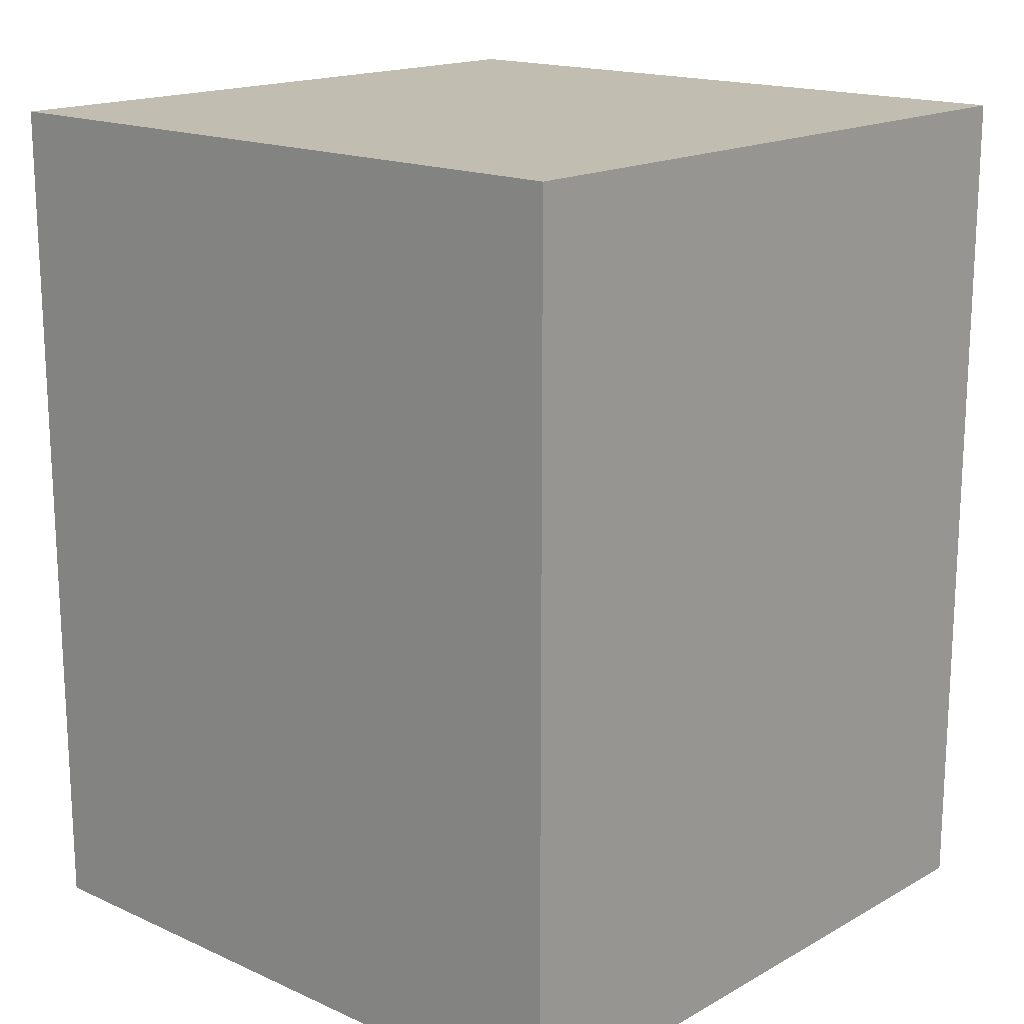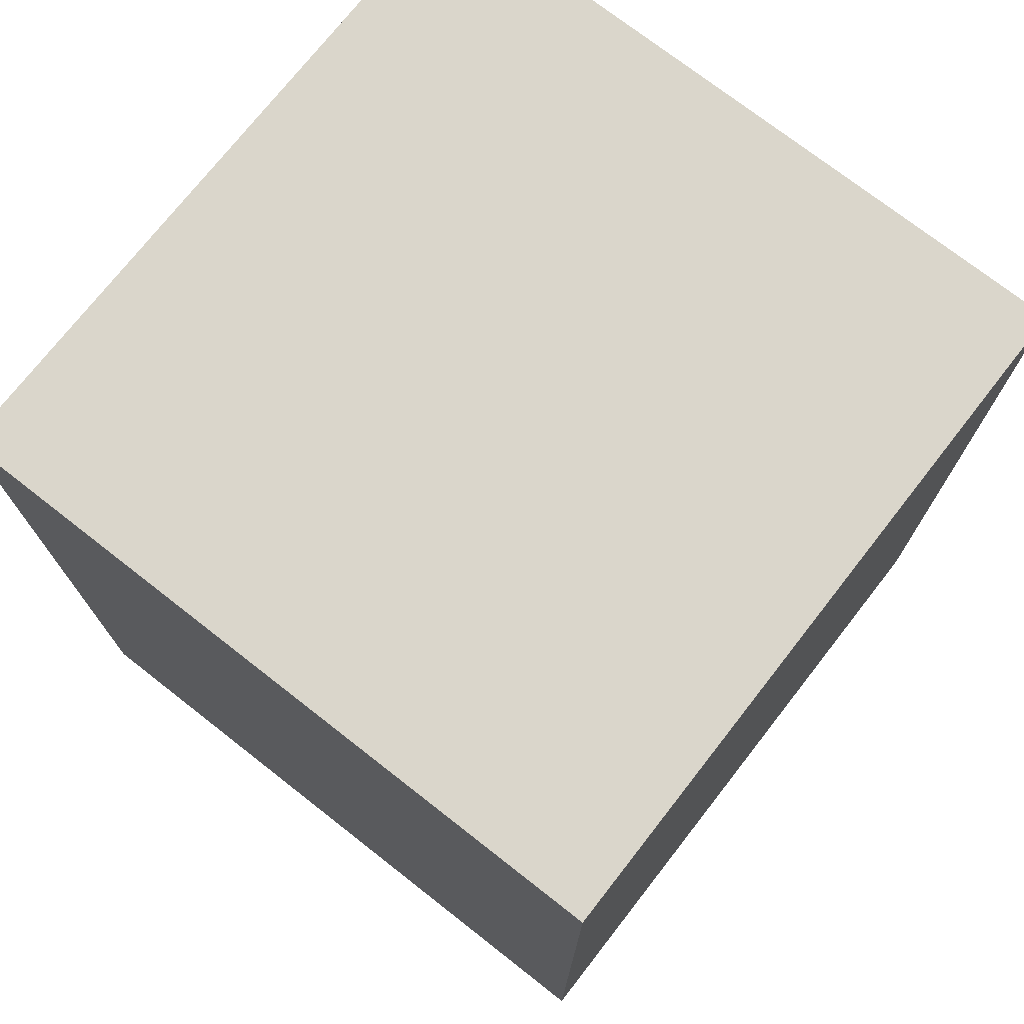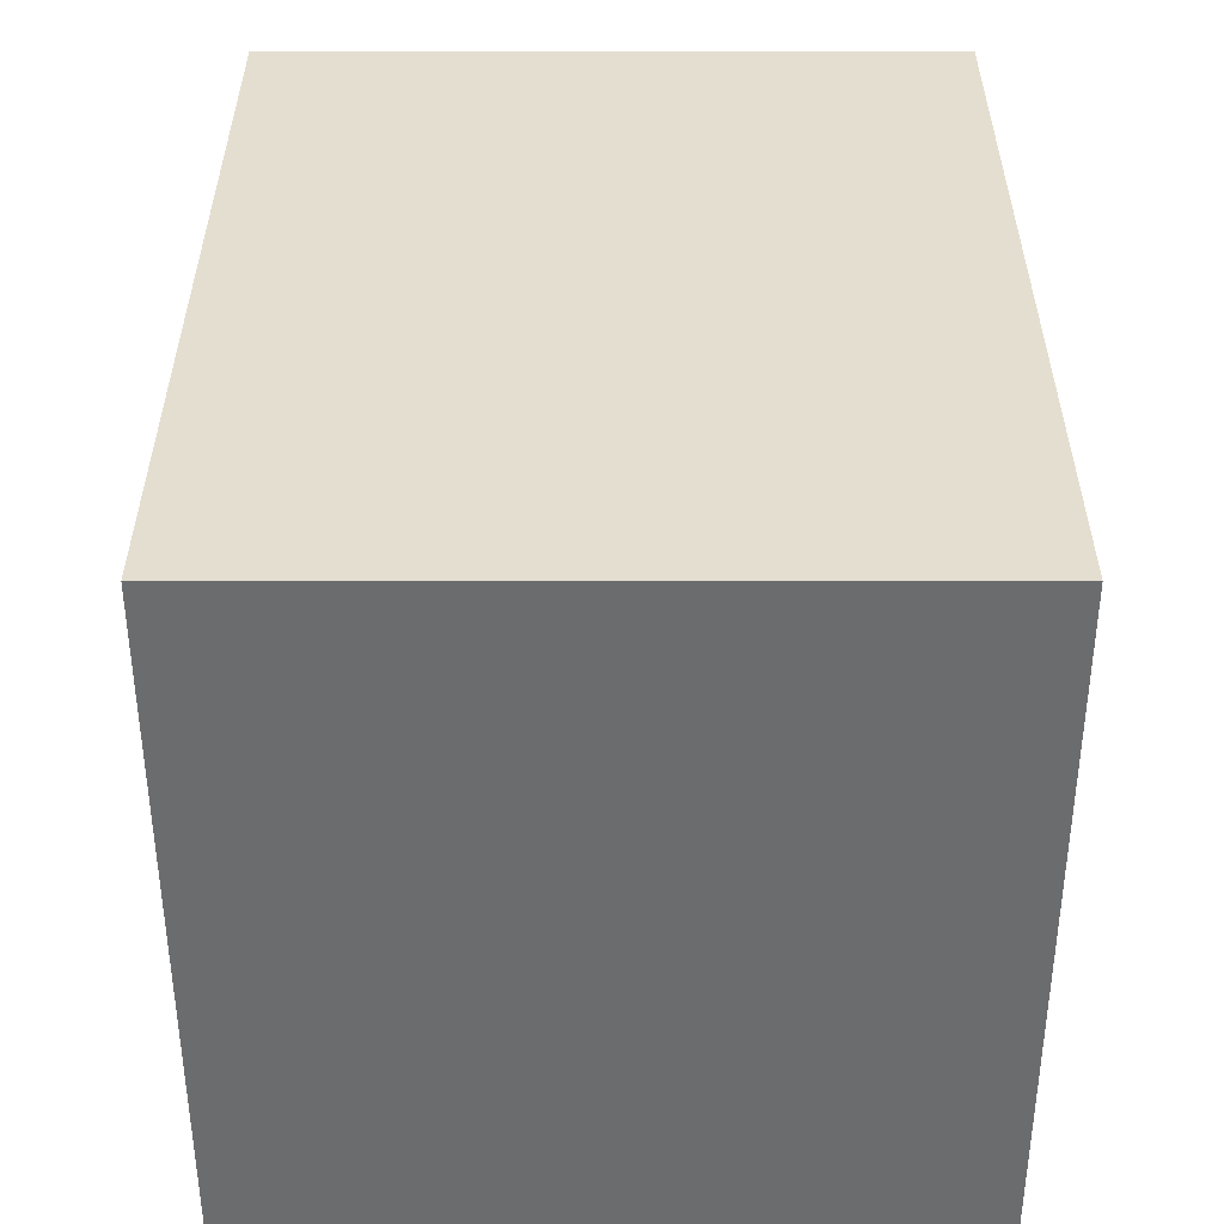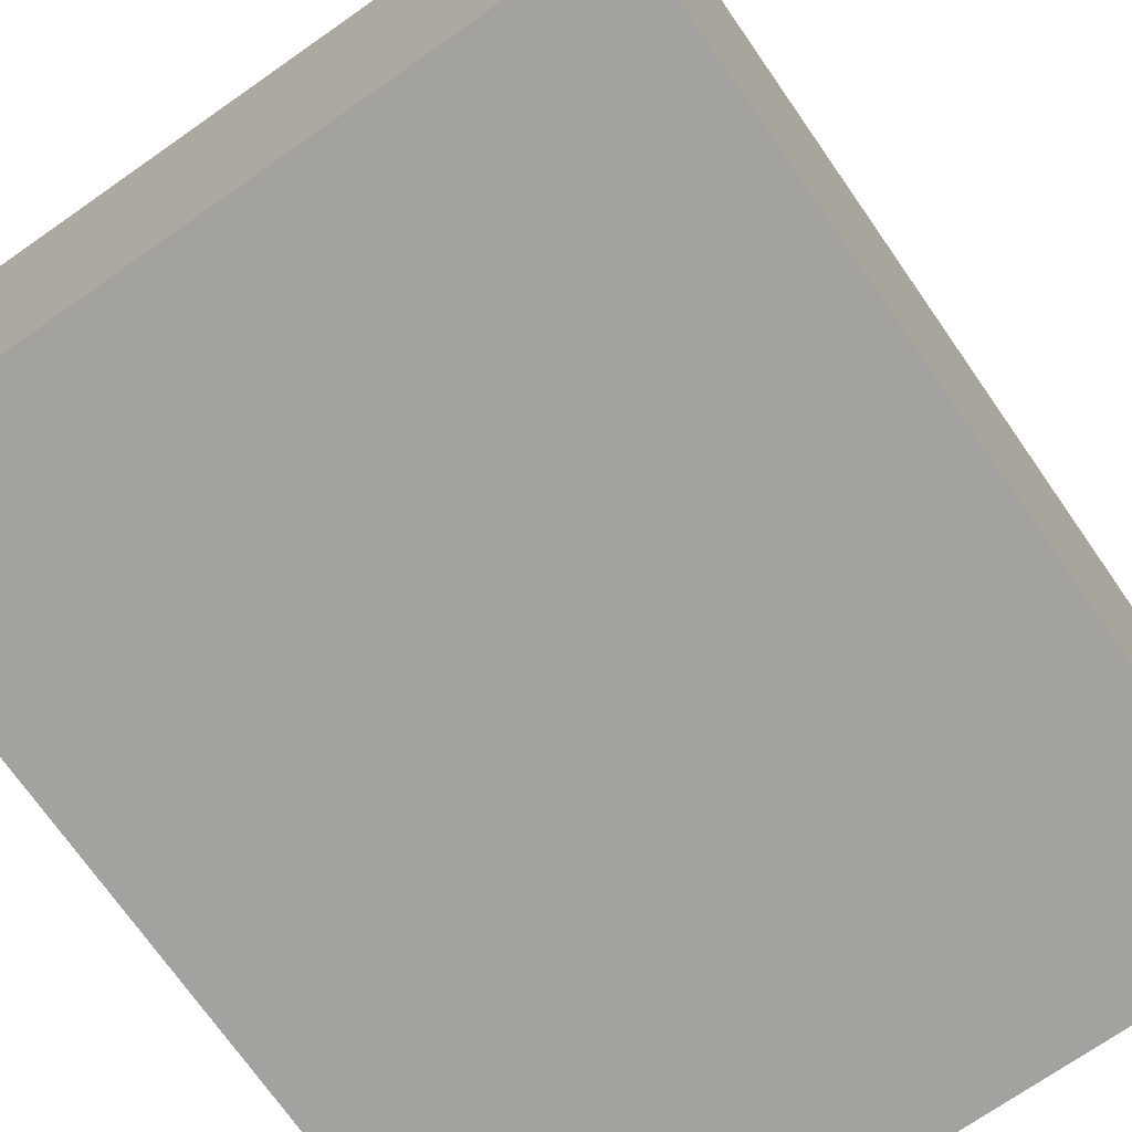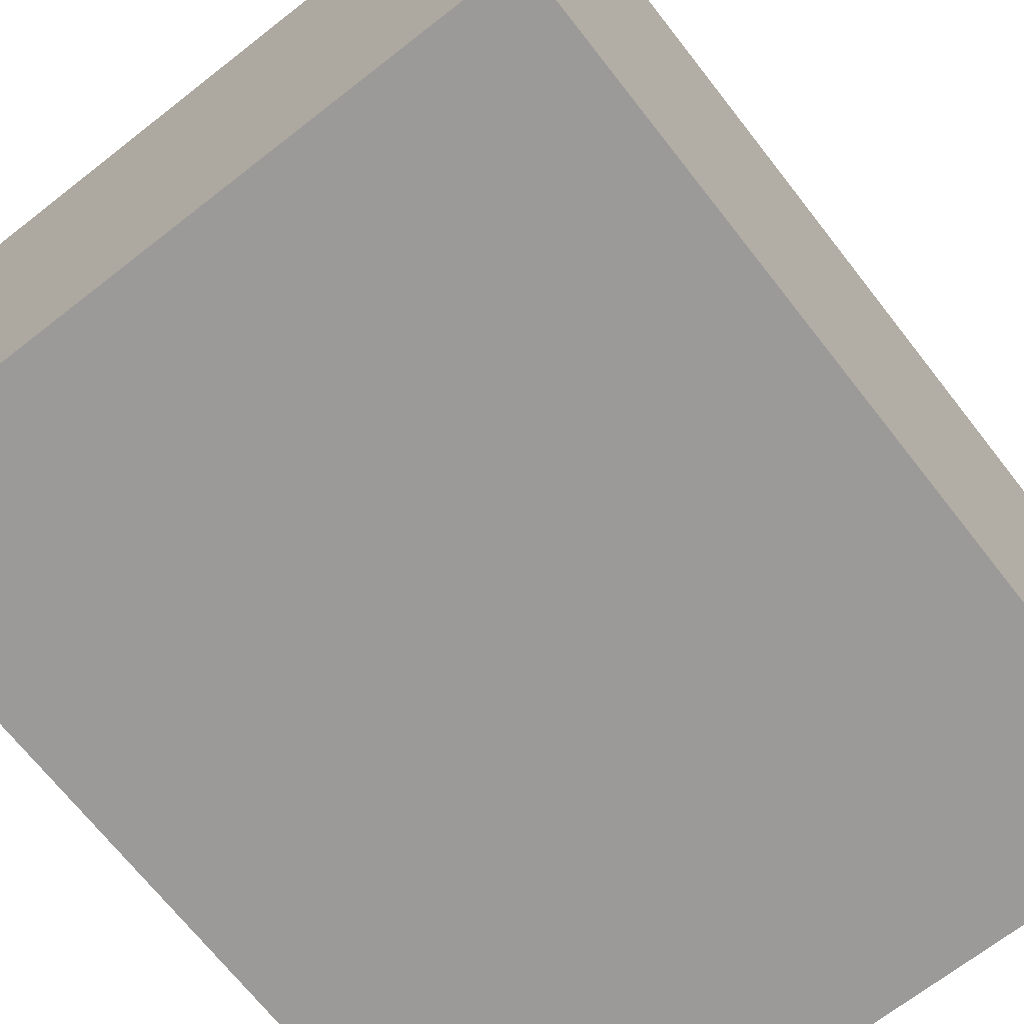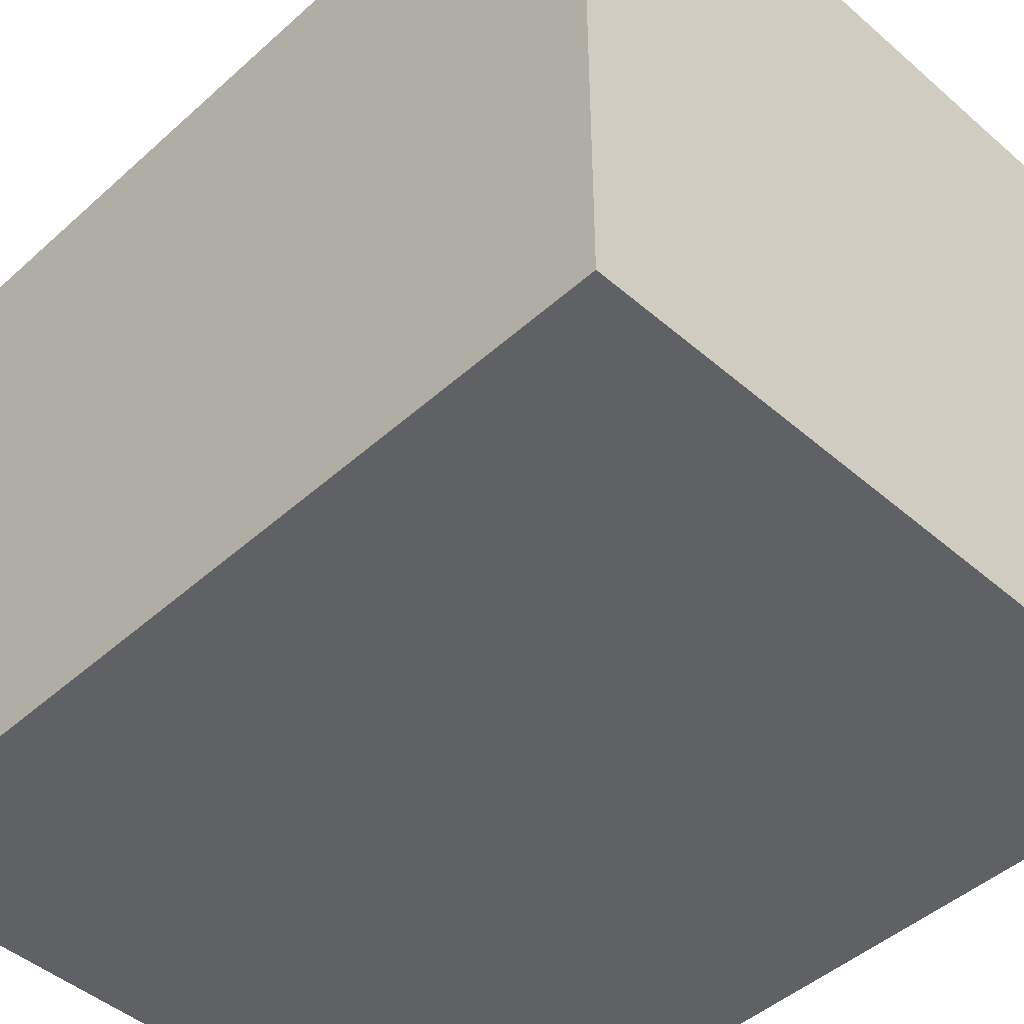
<metadata>
{"format":"obj","ext":"obj","renderer":"f3d","projection":"perspective","resolution":1024,"background":"white","views":[{"elev":16.8,"azim":42.0,"up":"+Y"},{"elev":73.9,"azim":128.0,"up":"+Y"},{"elev":-53.6,"azim":-180.0,"up":"+Y"},{"elev":-72.4,"azim":-145.1,"up":"+Z"},{"elev":-69.3,"azim":-142.0,"up":"+Z"},{"elev":-46.6,"azim":135.5,"up":"+Z"}]}
</metadata>
<code>
g pb_Mesh44766
v 8 -30 4
v -16 -30 4
v 8 0 4
v -16 0 4
v -16 -30 4
v -16 -30 -20
v -16 0 4
v -16 0 -20
v -16 -30 -20
v 8 -30 -20
v -16 0 -20
v 8 0 -20
v 8 -30 -20
v 8 -30 4
v 8 0 -20
v 8 0 4
v 8 0 4
v -16 0 4
v 8 0 -20
v -16 0 -20
v 8 -30 -20
v -16 -30 -20
v 8 -30 4
v -16 -30 4
g pb_Mesh44766_0
f 3 2 1
f 3 4 2
f 7 6 5
f 7 8 6
f 11 10 9
f 11 12 10
f 15 14 13
f 15 16 14
f 19 18 17
f 19 20 18
f 23 22 21
f 23 24 22

</code>
